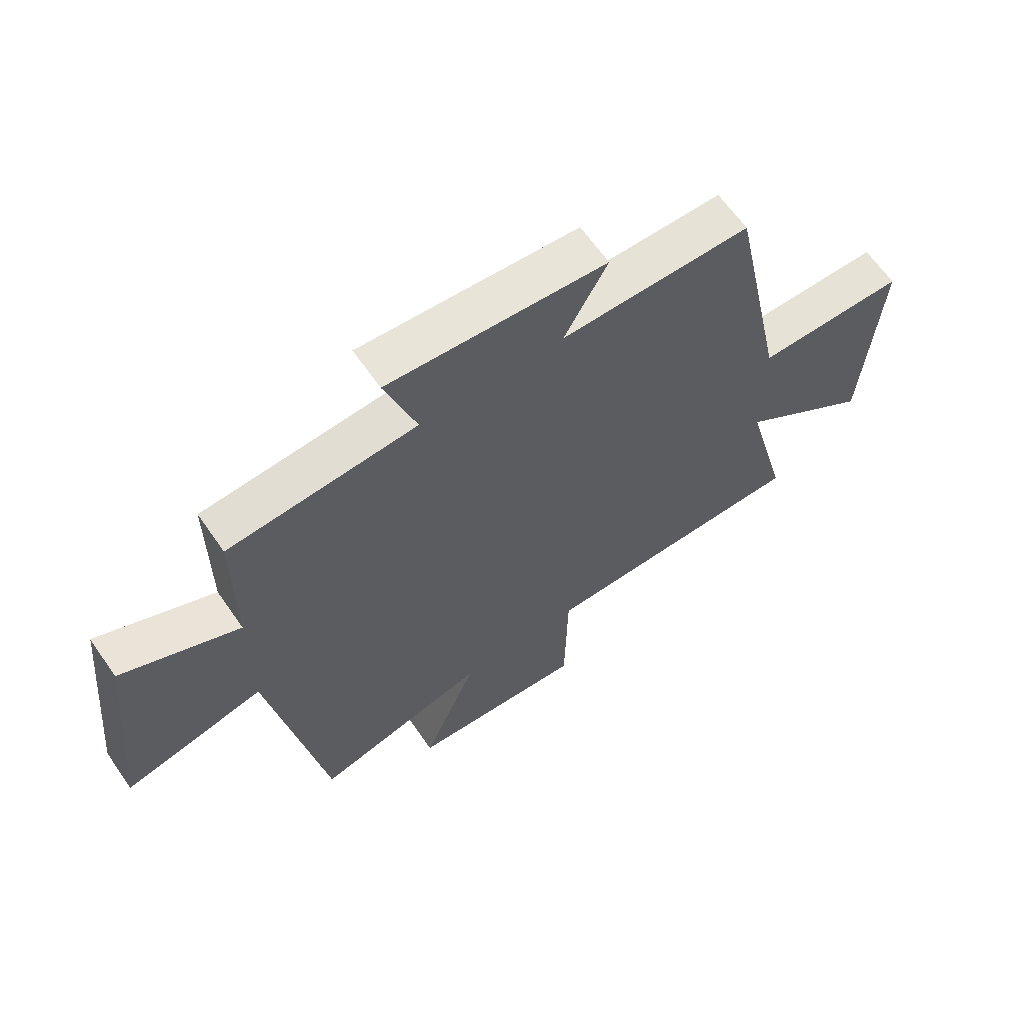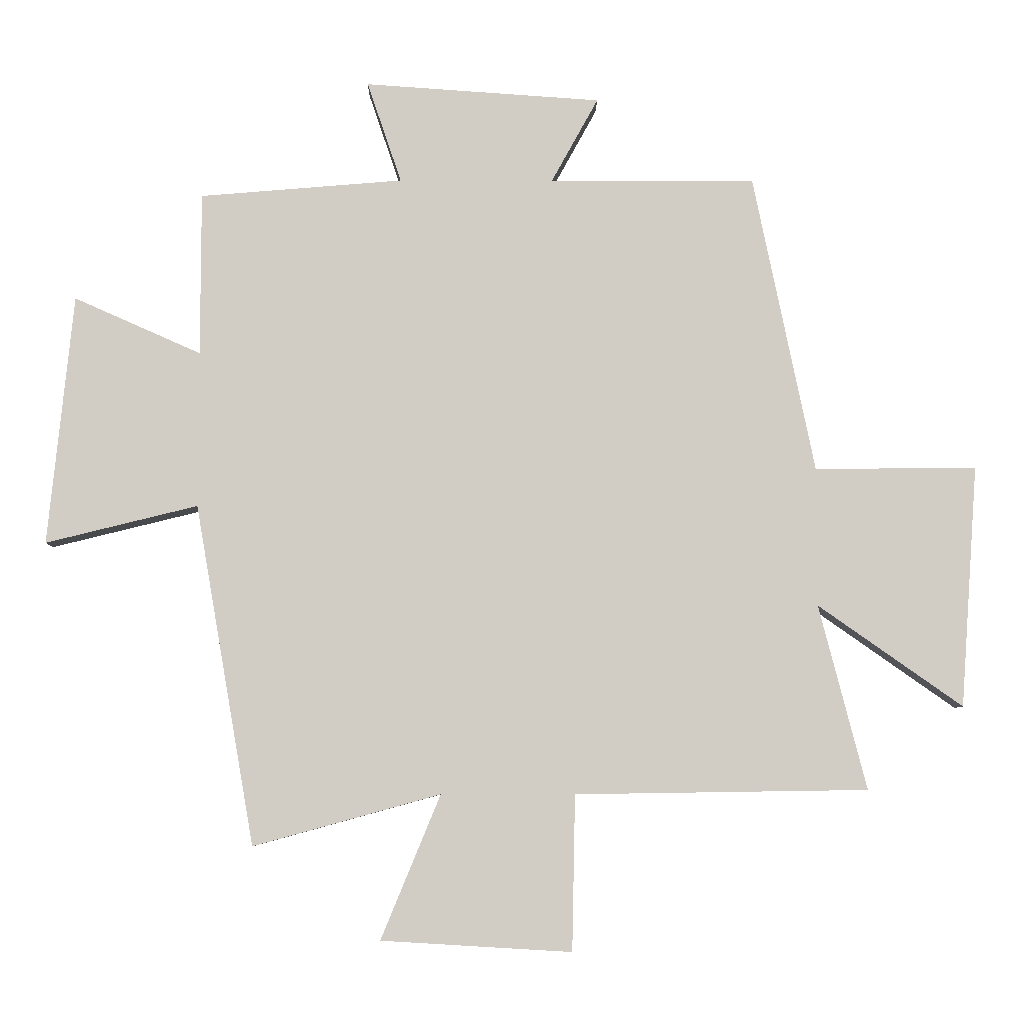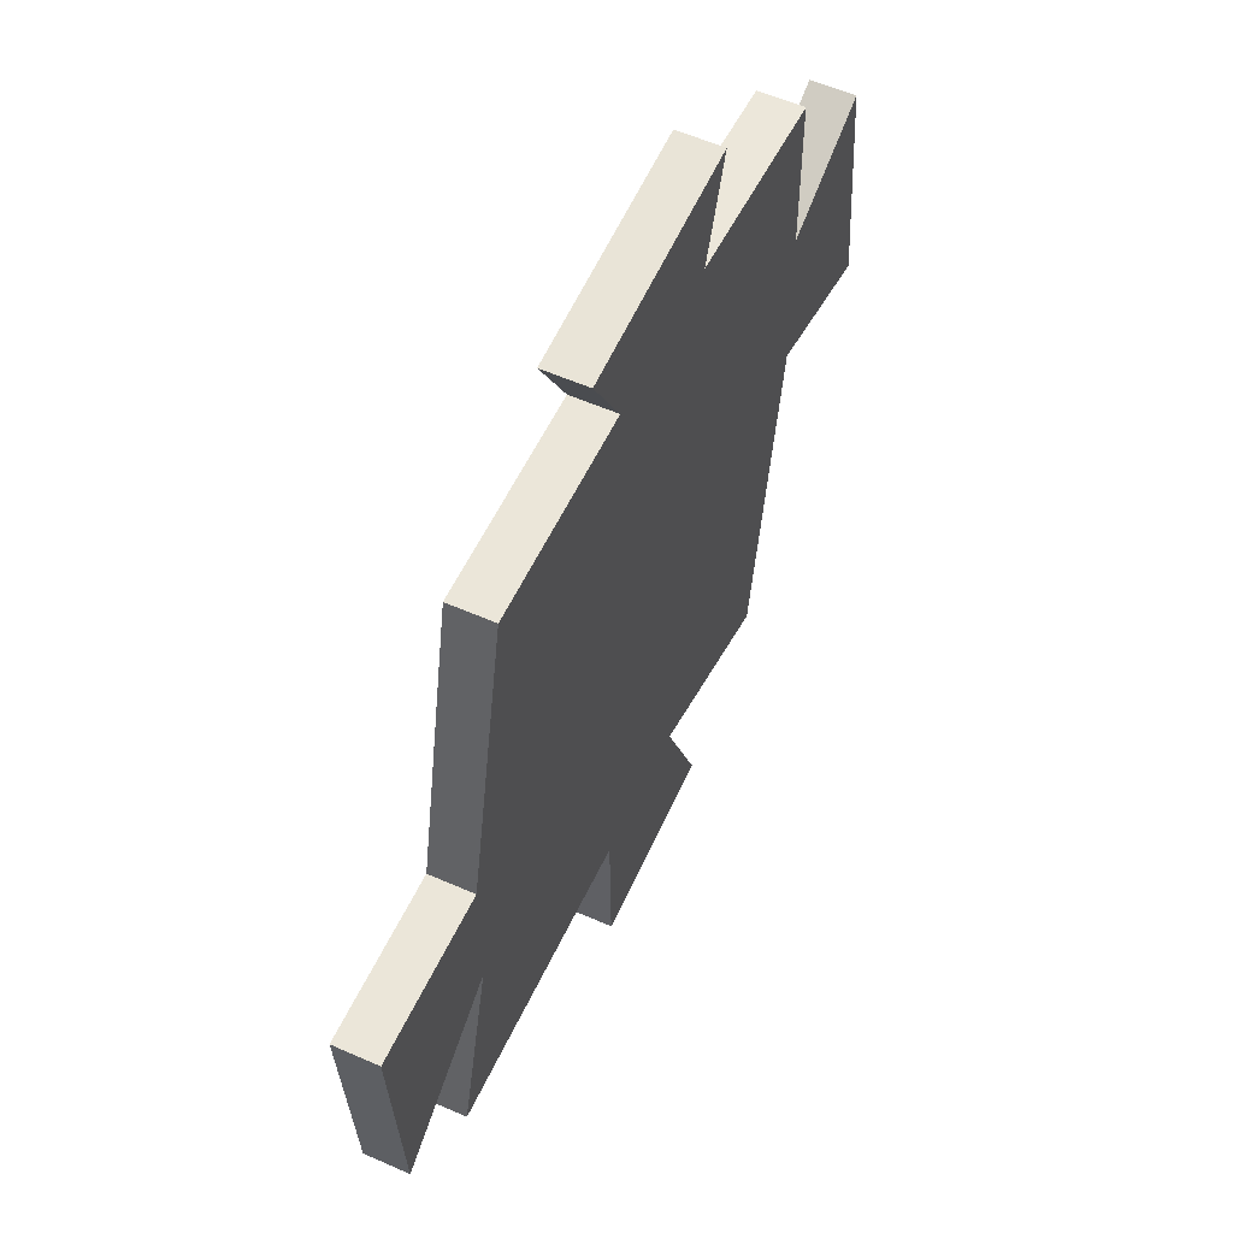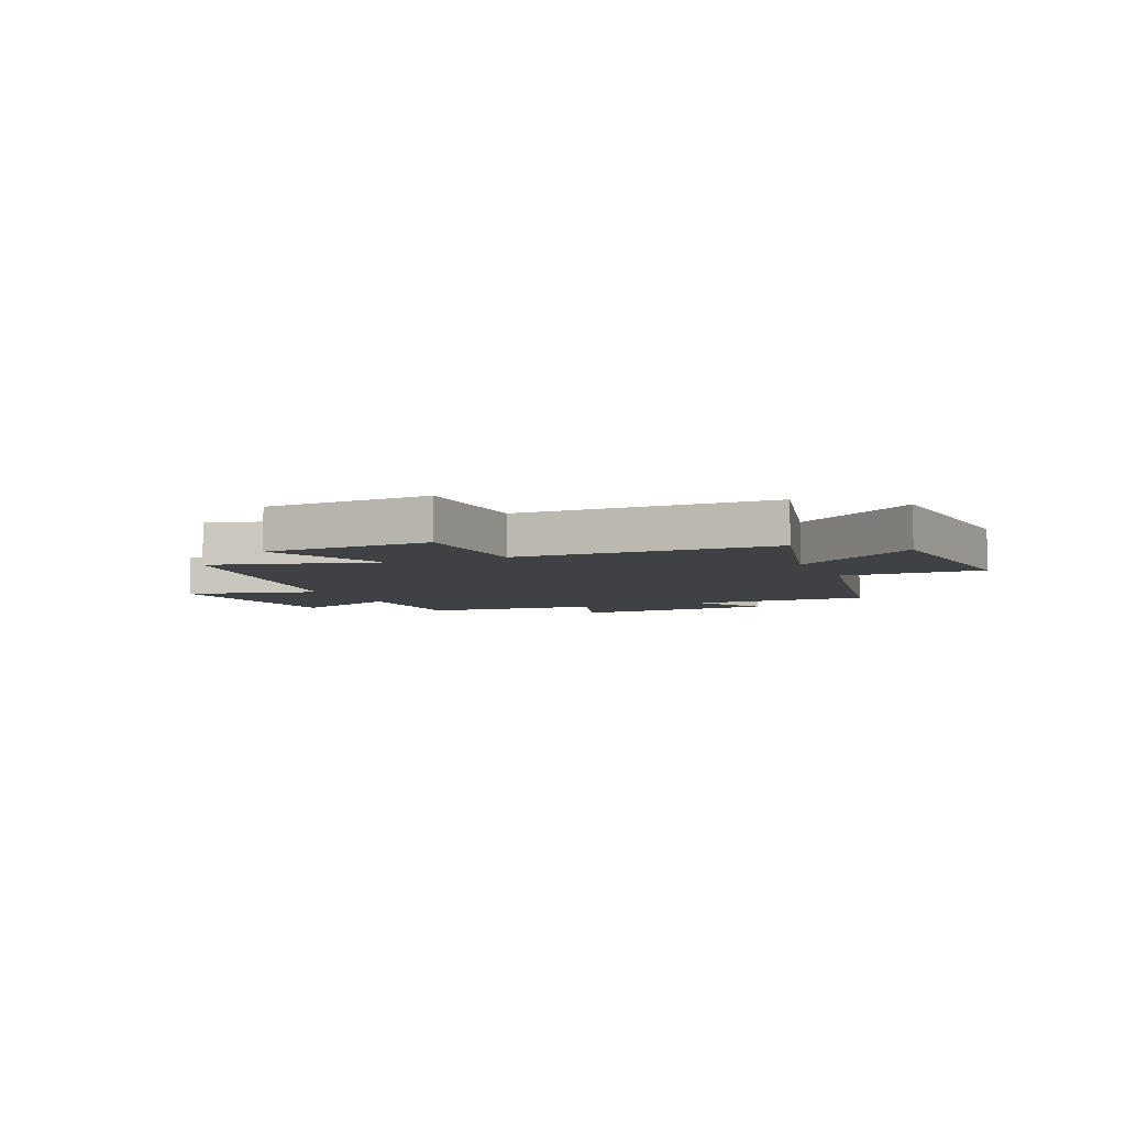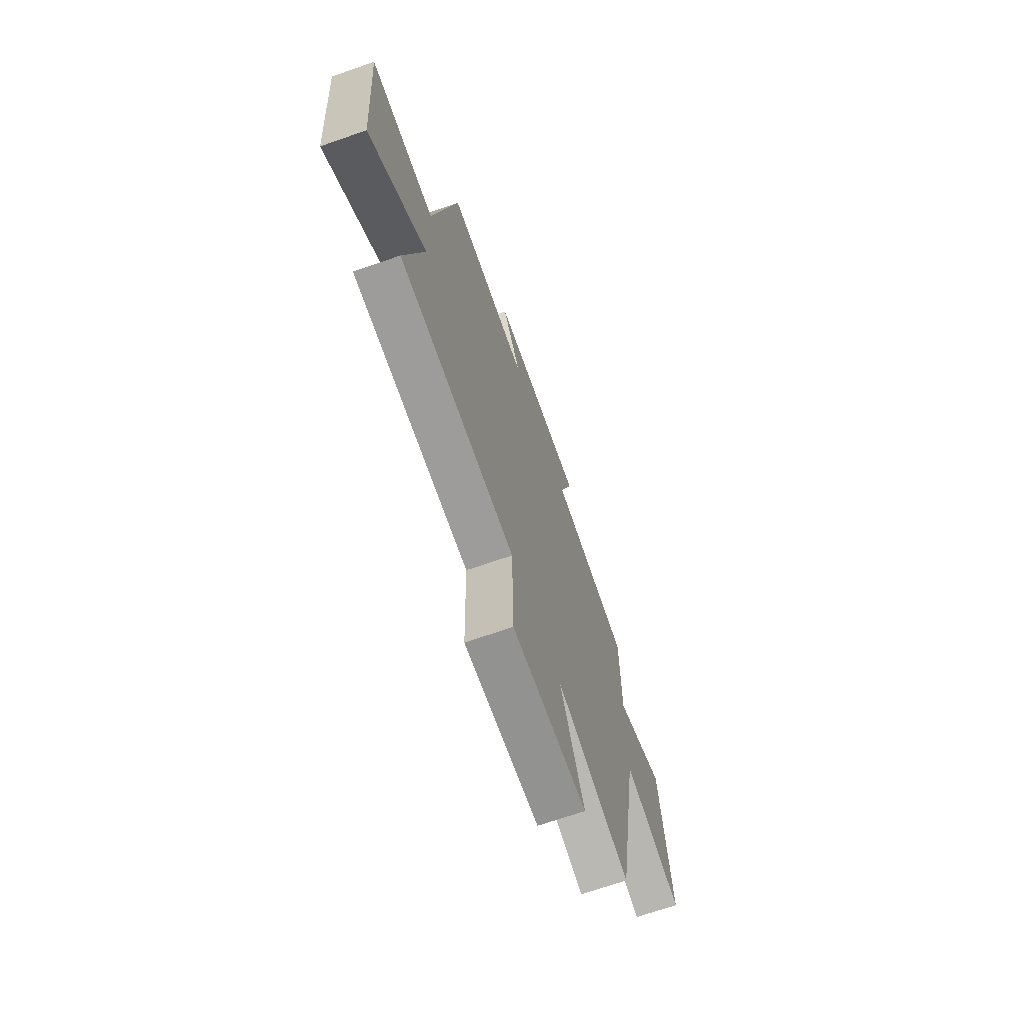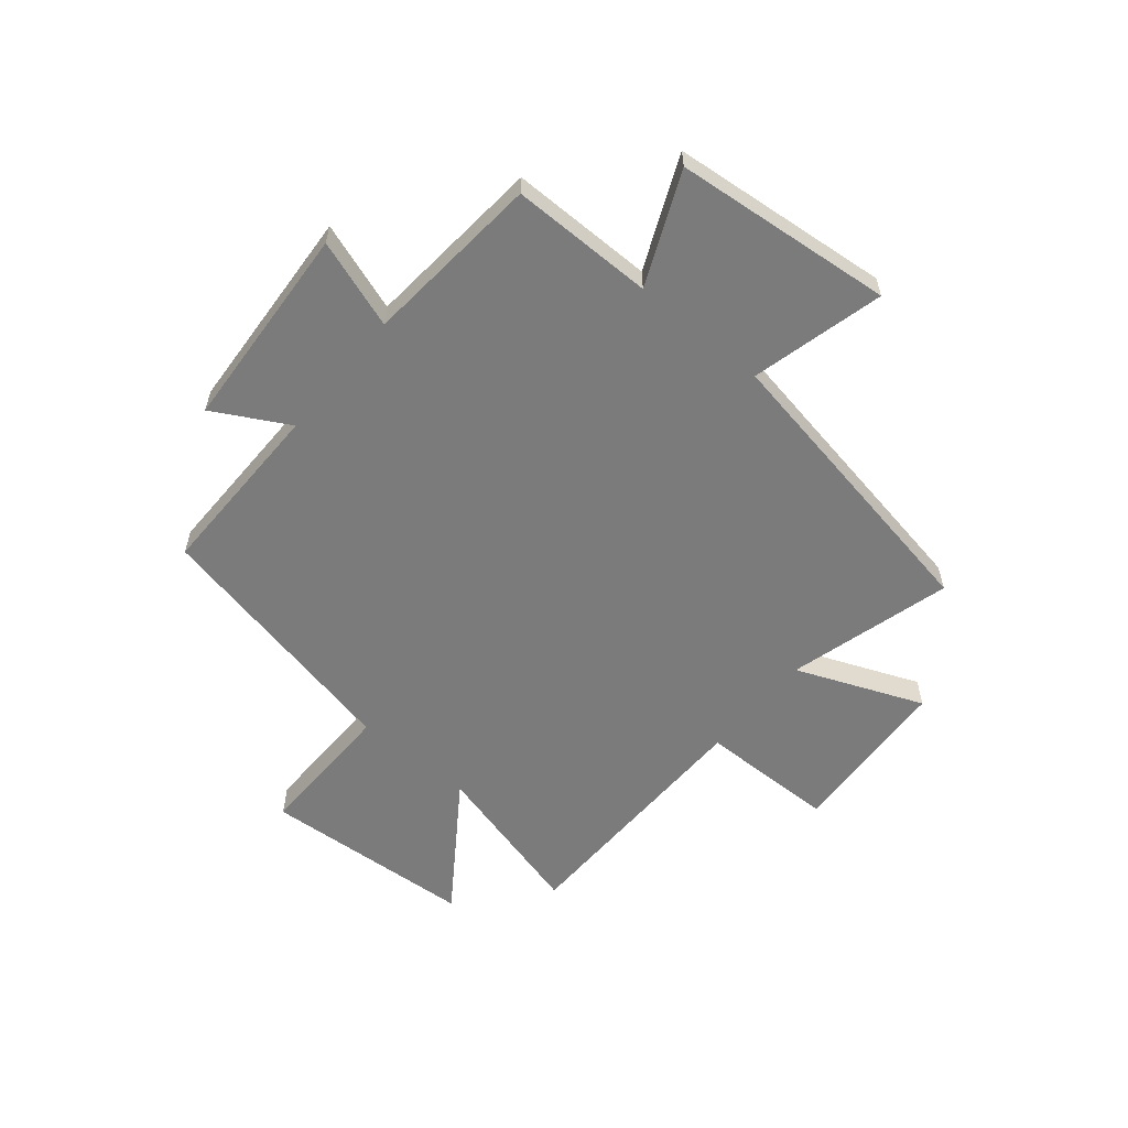
<metadata>
{"format":"obj","ext":"obj","renderer":"f3d","projection":"perspective","resolution":1024,"background":"white","views":[{"elev":63.6,"azim":145.4,"up":"+Z"},{"elev":-6.6,"azim":179.3,"up":"+Z"},{"elev":56.3,"azim":-65.2,"up":"+Z"},{"elev":-5.5,"azim":-156.6,"up":"+Y"},{"elev":-69.3,"azim":-70.8,"up":"+Z"},{"elev":-58.5,"azim":50.1,"up":"+Y"}]}
</metadata>
<code>
v -0.402 0.07 0.501
v -0.073 0.07 0.5
v -0.148 0.07 0.636
v 0.23 0.07 0.662
v 0.175 0.07 0.5
v 0.5 0.07 0.473
v 0.5 0.07 0.212
v 0.703 0.07 0.302
v 0.743 0.07 -0.098
v 0.5 0.07 -0.038
v 0.405 0.07 -0.582
v 0.106 0.07 -0.5
v 0.201 0.07 -0.73
v -0.103 0.07 -0.748
v -0.108 0.07 -0.5
v -0.576 0.07 -0.493
v -0.5 0.07 -0.198
v -0.731 0.07 -0.36
v -0.759 0.07 0.026
v -0.5 0.07 0.024
v -0.402 0 0.501
v -0.073 0 0.5
v -0.148 0 0.636
v 0.23 0 0.662
v 0.175 0 0.5
v 0.5 0 0.473
v 0.5 0 0.212
v 0.703 0 0.302
v 0.743 0 -0.098
v 0.5 0 -0.038
v 0.405 0 -0.582
v 0.106 0 -0.5
v 0.201 0 -0.73
v -0.103 0 -0.748
v -0.108 0 -0.5
v -0.576 0 -0.493
v -0.5 0 -0.198
v -0.731 0 -0.36
v -0.759 0 0.026
v -0.5 0 0.024
f 17 18 19 20
f 17 20 1 2
f 15 16 17 2
f 12 13 14 15
f 12 15 2
f 10 11 12 2
f 7 8 9 10
f 5 6 7 10
f 5 10 2 3
f 3 4 5
f 40 39 38 37
f 22 21 40 37
f 22 37 36 35
f 35 34 33 32
f 22 35 32
f 22 32 31 30
f 30 29 28 27
f 30 27 26 25
f 23 22 30 25
f 25 24 23
f 1 21 22 2
f 2 22 23 3
f 3 23 24 4
f 4 24 25 5
f 5 25 26 6
f 6 26 27 7
f 7 27 28 8
f 8 28 29 9
f 9 29 30 10
f 10 30 31 11
f 11 31 32 12
f 12 32 33 13
f 13 33 34 14
f 14 34 35 15
f 15 35 36 16
f 16 36 37 17
f 17 37 38 18
f 18 38 39 19
f 19 39 40 20
f 20 40 21 1

</code>
